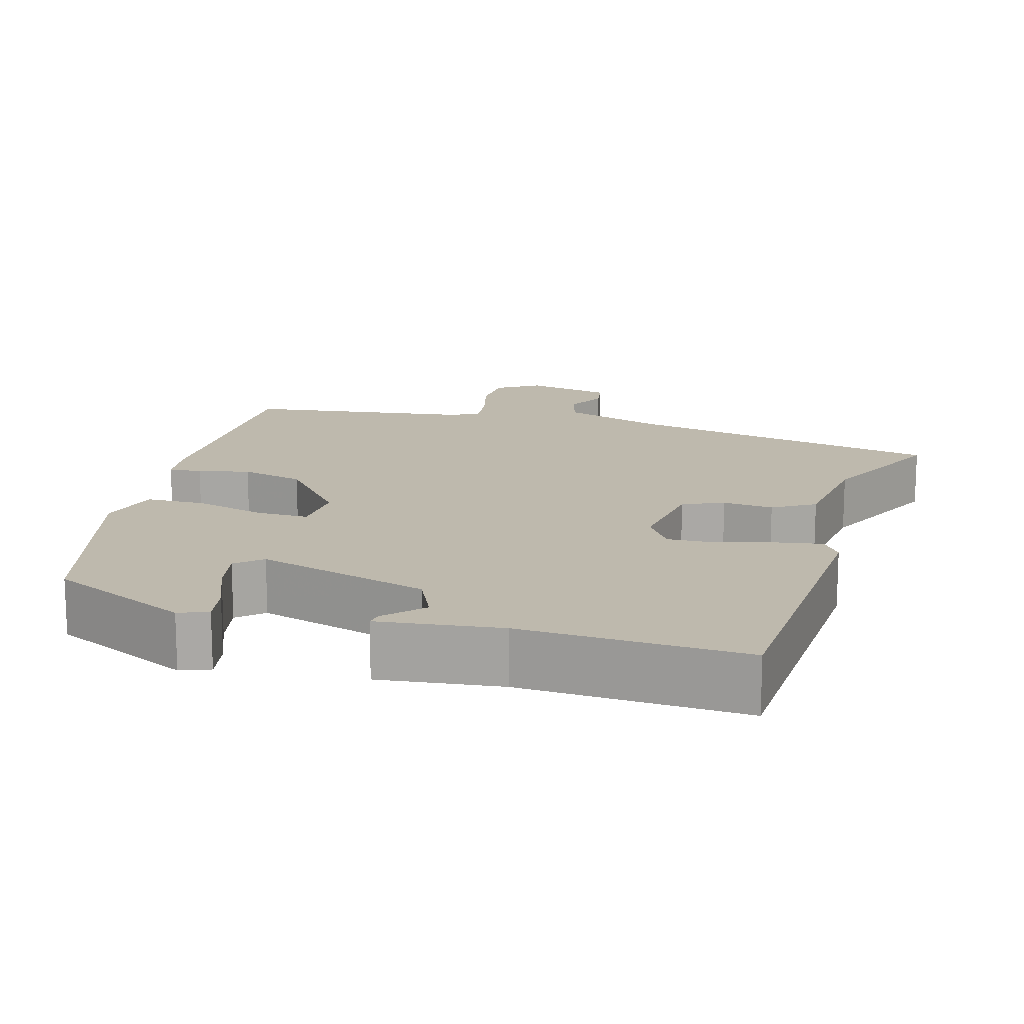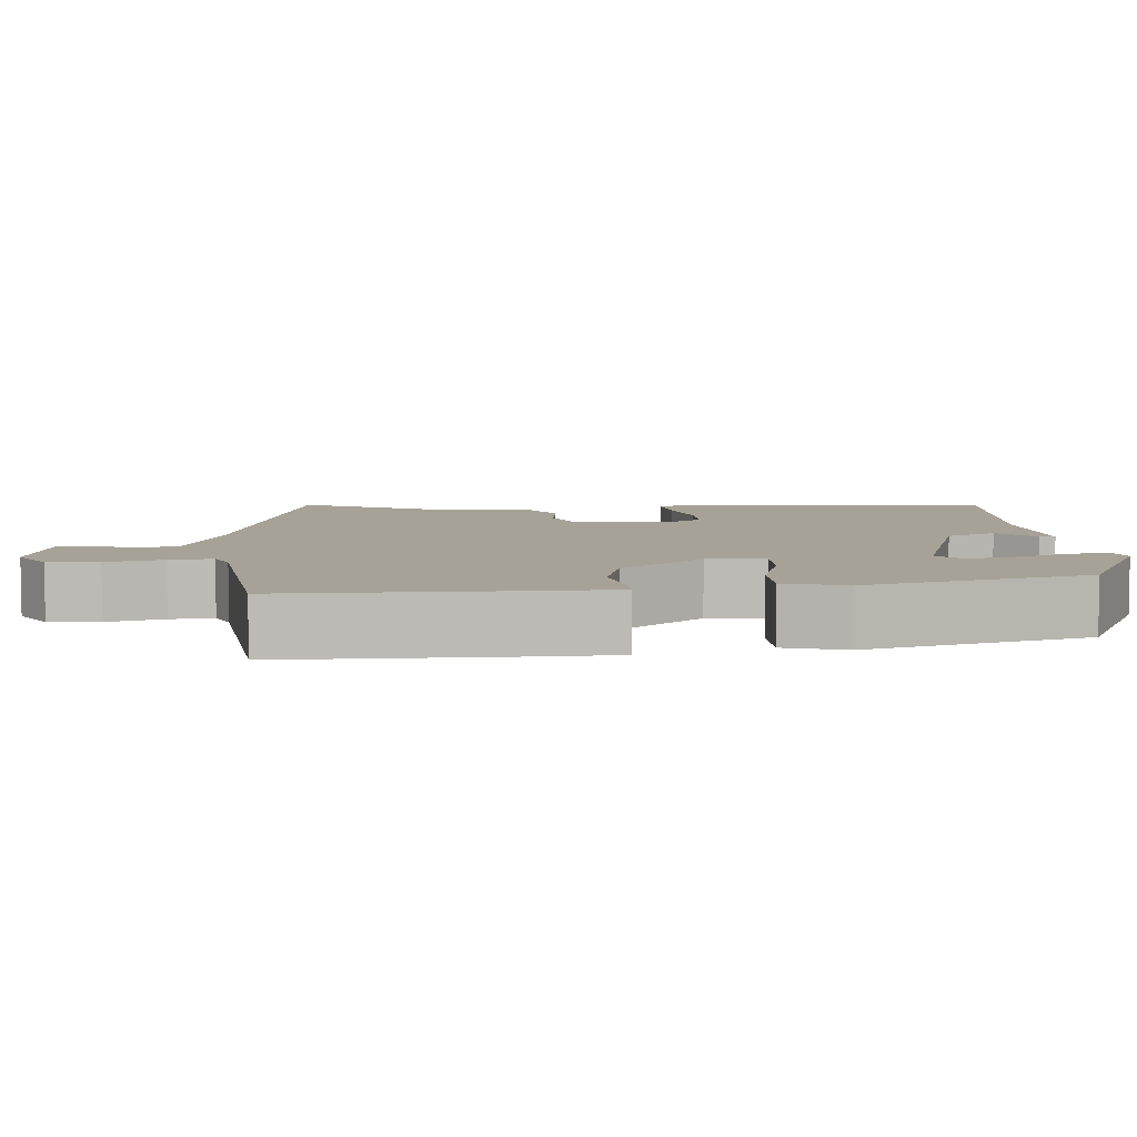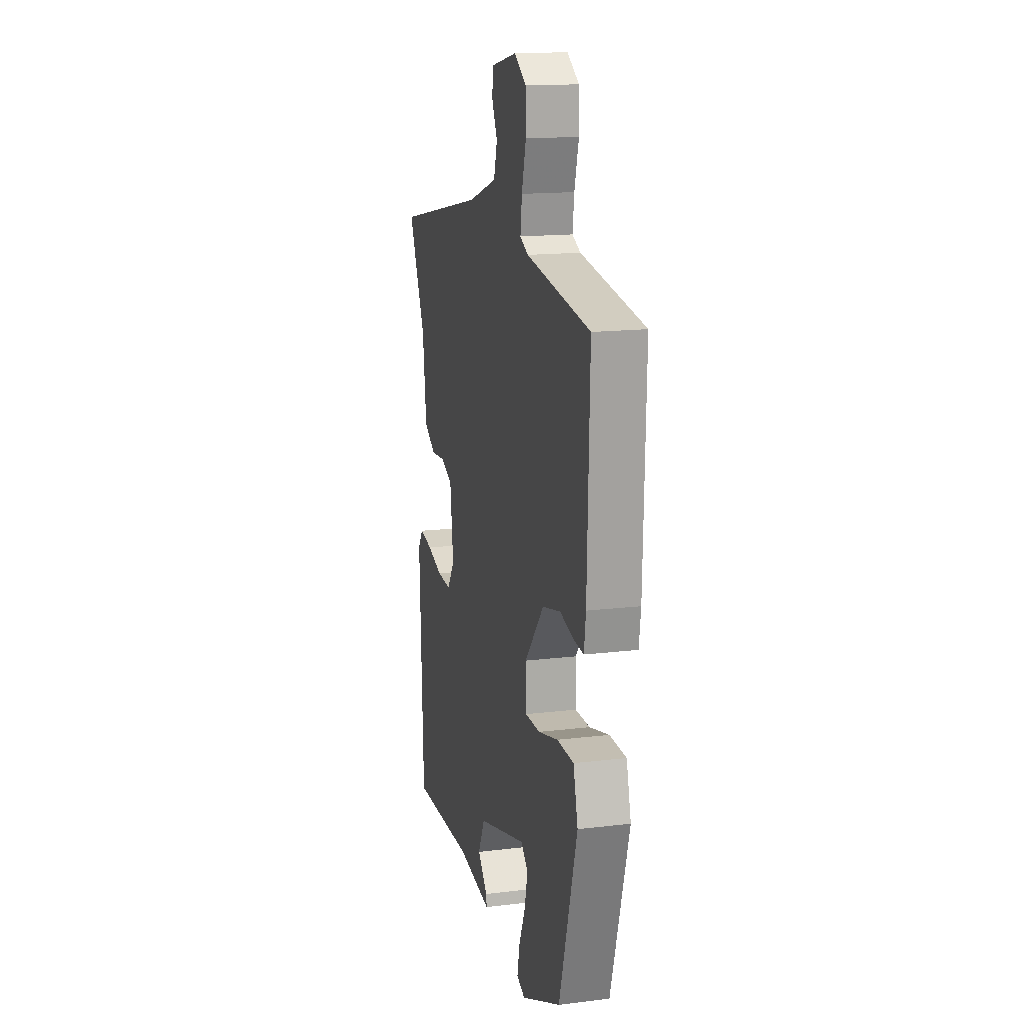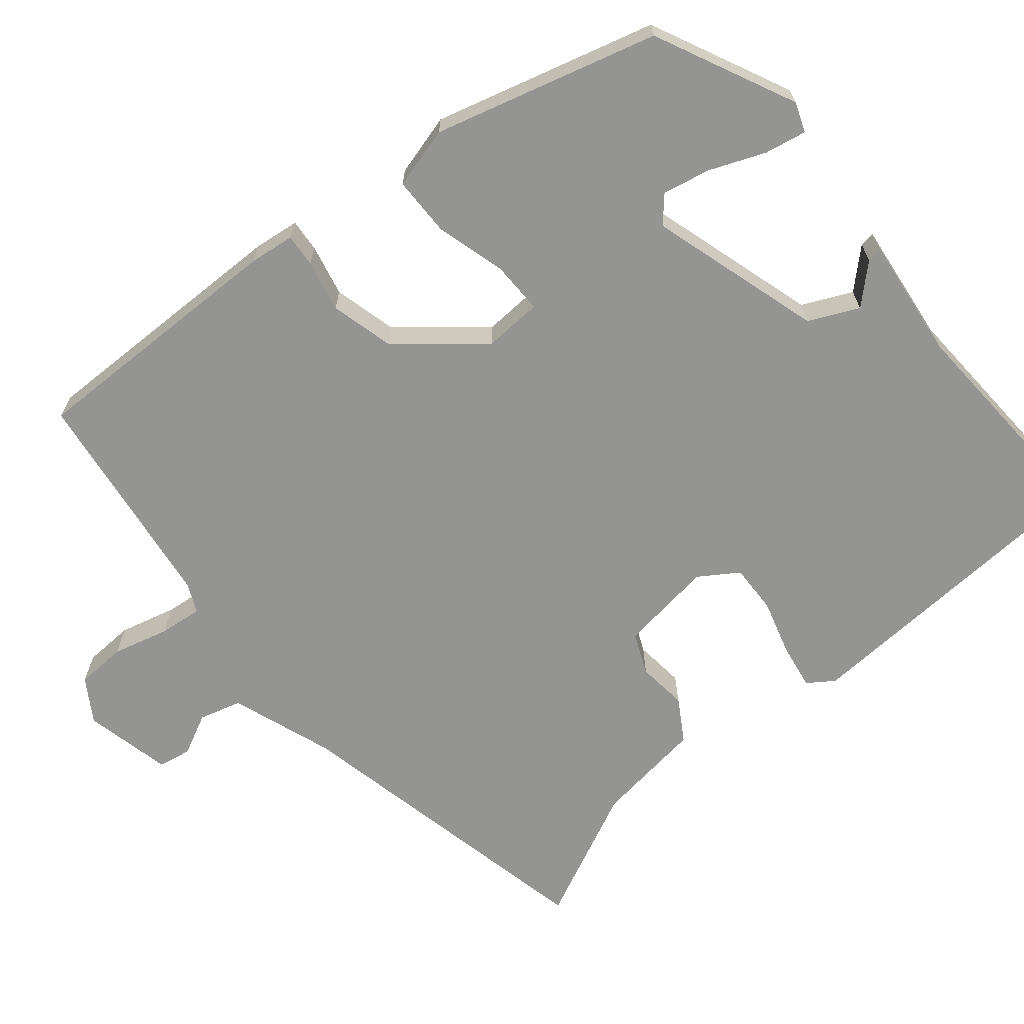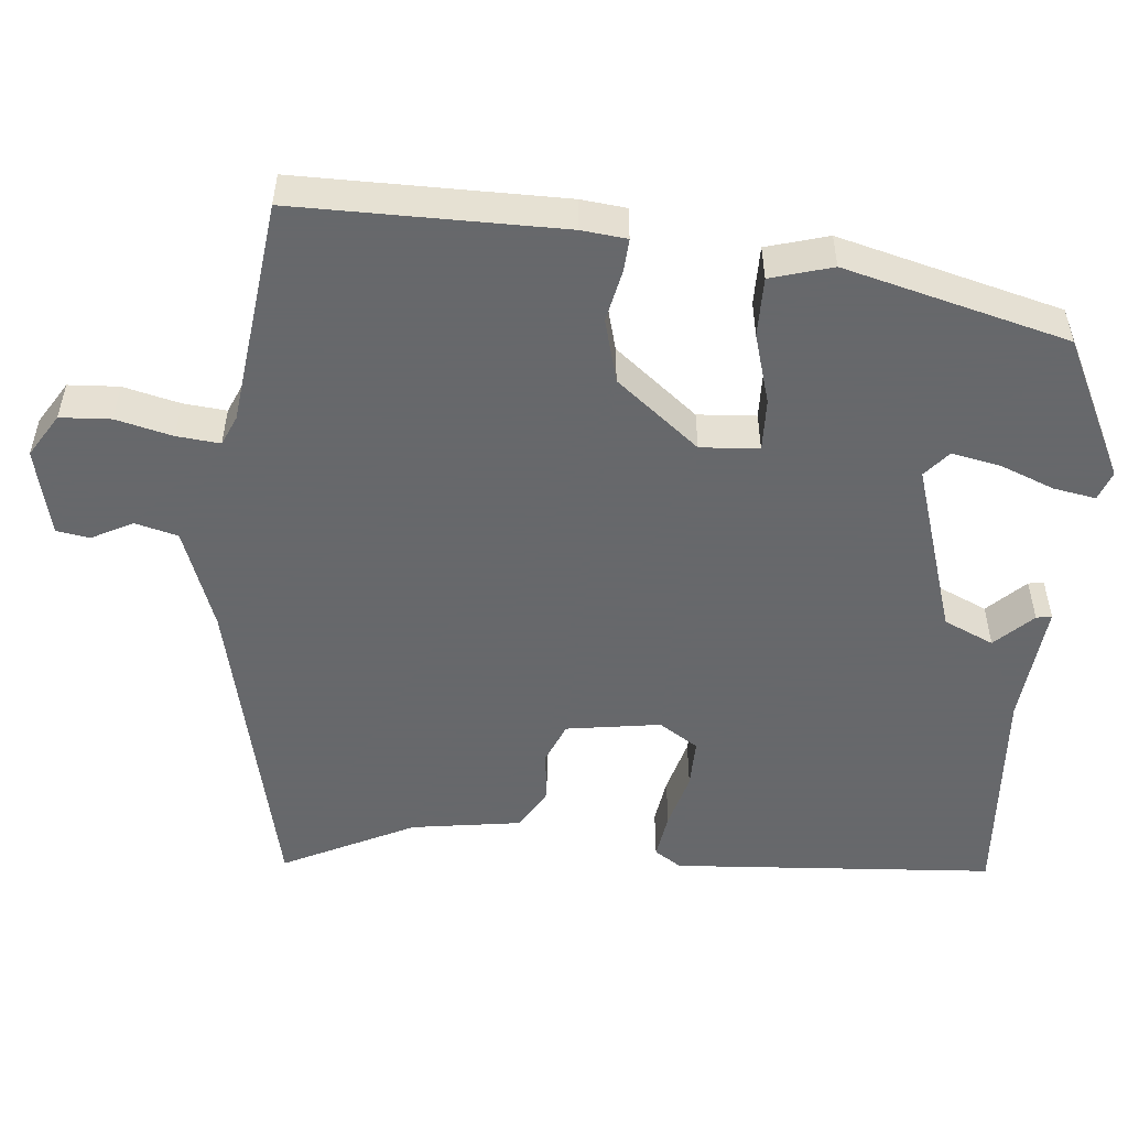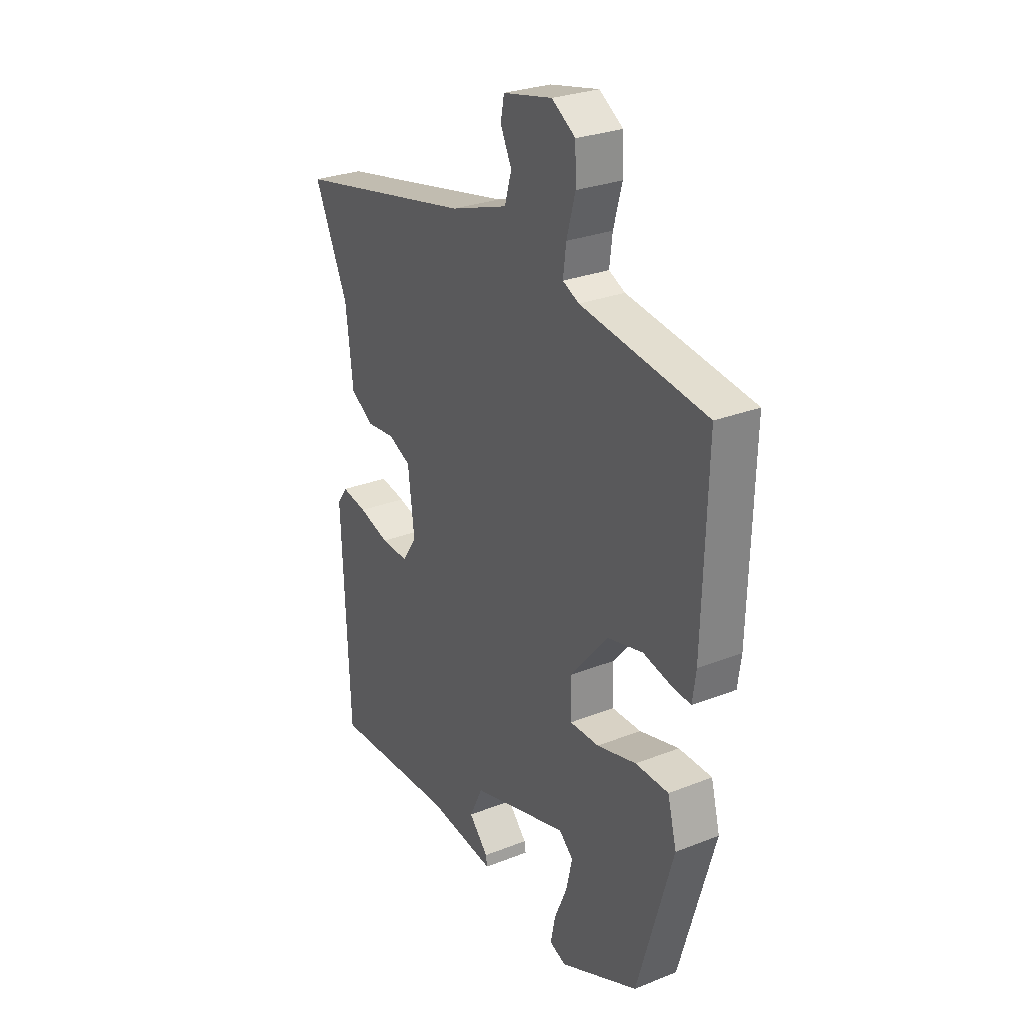
<metadata>
{"format":"obj","ext":"obj","renderer":"f3d","projection":"perspective","resolution":1024,"background":"white","views":[{"elev":15.3,"azim":-163.3,"up":"+Y"},{"elev":6.6,"azim":87.1,"up":"+Y"},{"elev":15.8,"azim":75.8,"up":"+Z"},{"elev":-67.0,"azim":130.5,"up":"+Y"},{"elev":-52.3,"azim":86.3,"up":"+Y"},{"elev":27.7,"azim":58.9,"up":"+Z"}]}
</metadata>
<code>
v 0.373 0.07 -0.457
v 0.189 0.07 -0.541
v 0.151 0.07 -0.526
v 0.162 0.07 -0.472
v 0.192 0.07 -0.401
v 0.206 0.07 -0.339
v 0.173 0.07 -0.309
v -0.053 0.07 -0.373
v -0.084 0.07 -0.437
v -0.039 0.07 -0.486
v -0.036 0.07 -0.506
v -0.195 0.07 -0.485
v -0.486 0.07 -0.496
v -0.503 0.07 -0.076
v -0.479 0.07 -0.042
v -0.419 0.07 -0.053
v -0.347 0.07 -0.075
v -0.283 0.07 -0.078
v -0.249 0.07 -0.028
v -0.264 0.07 0.095
v -0.317 0.07 0.119
v -0.383 0.07 0.113
v -0.437 0.07 0.147
v -0.454 0.07 0.29
v -0.533 0.07 0.463
v -0.113 0.07 0.547
v 0.021 0.07 0.592
v 0.037 0.07 0.647
v 0.011 0.07 0.701
v 0.019 0.07 0.744
v 0.134 0.07 0.768
v 0.189 0.07 0.732
v 0.191 0.07 0.666
v 0.171 0.07 0.593
v 0.164 0.07 0.537
v 0.202 0.07 0.519
v 0.495 0.07 0.475
v 0.485 0.07 0.13
v 0.477 0.07 0.071
v 0.434 0.07 0.075
v 0.367 0.07 0.091
v 0.284 0.07 0.071
v 0.195 0.07 -0.034
v 0.198 0.07 -0.11
v 0.266 0.07 -0.11
v 0.358 0.07 -0.086
v 0.435 0.07 -0.088
v 0.456 0.07 -0.169
v 0.373 0 -0.457
v 0.189 0 -0.541
v 0.151 0 -0.526
v 0.162 0 -0.472
v 0.192 0 -0.401
v 0.206 0 -0.339
v 0.173 0 -0.309
v -0.053 0 -0.373
v -0.084 0 -0.437
v -0.039 0 -0.486
v -0.036 0 -0.506
v -0.195 0 -0.485
v -0.486 0 -0.496
v -0.503 0 -0.076
v -0.479 0 -0.042
v -0.419 0 -0.053
v -0.347 0 -0.075
v -0.283 0 -0.078
v -0.249 0 -0.028
v -0.264 0 0.095
v -0.317 0 0.119
v -0.383 0 0.113
v -0.437 0 0.147
v -0.454 0 0.29
v -0.533 0 0.463
v -0.113 0 0.547
v 0.021 0 0.592
v 0.037 0 0.647
v 0.011 0 0.701
v 0.019 0 0.744
v 0.134 0 0.768
v 0.189 0 0.732
v 0.191 0 0.666
v 0.171 0 0.593
v 0.164 0 0.537
v 0.202 0 0.519
v 0.495 0 0.475
v 0.485 0 0.13
v 0.477 0 0.071
v 0.434 0 0.075
v 0.367 0 0.091
v 0.284 0 0.071
v 0.195 0 -0.034
v 0.198 0 -0.11
v 0.266 0 -0.11
v 0.358 0 -0.086
v 0.435 0 -0.088
v 0.456 0 -0.169
f 45 46 47 48
f 44 45 48 1
f 38 39 40 41
f 36 37 38 41
f 35 36 41 42
f 31 32 33 34
f 31 34 35
f 28 29 30 31
f 27 28 31 35
f 26 27 35 42
f 24 25 26 42
f 21 22 23 24
f 20 21 24 42
f 14 15 16 17
f 12 13 14 17
f 12 17 18
f 9 10 11 12
f 8 9 12 18
f 7 8 18 19
f 2 3 4 5
f 2 5 6
f 1 2 6
f 44 1 6 7
f 19 20 42 43
f 7 19 43 44
f 96 95 94 93
f 49 96 93 92
f 89 88 87 86
f 89 86 85 84
f 90 89 84 83
f 82 81 80 79
f 83 82 79
f 79 78 77 76
f 83 79 76 75
f 90 83 75 74
f 90 74 73 72
f 72 71 70 69
f 90 72 69 68
f 65 64 63 62
f 65 62 61 60
f 66 65 60
f 60 59 58 57
f 66 60 57 56
f 67 66 56 55
f 53 52 51 50
f 54 53 50
f 54 50 49
f 55 54 49 92
f 91 90 68 67
f 92 91 67 55
f 1 49 50 2
f 2 50 51 3
f 3 51 52 4
f 4 52 53 5
f 5 53 54 6
f 6 54 55 7
f 7 55 56 8
f 8 56 57 9
f 9 57 58 10
f 10 58 59 11
f 11 59 60 12
f 12 60 61 13
f 13 61 62 14
f 14 62 63 15
f 15 63 64 16
f 16 64 65 17
f 17 65 66 18
f 18 66 67 19
f 19 67 68 20
f 20 68 69 21
f 21 69 70 22
f 22 70 71 23
f 23 71 72 24
f 24 72 73 25
f 25 73 74 26
f 26 74 75 27
f 27 75 76 28
f 28 76 77 29
f 29 77 78 30
f 30 78 79 31
f 31 79 80 32
f 32 80 81 33
f 33 81 82 34
f 34 82 83 35
f 35 83 84 36
f 36 84 85 37
f 37 85 86 38
f 38 86 87 39
f 39 87 88 40
f 40 88 89 41
f 41 89 90 42
f 42 90 91 43
f 43 91 92 44
f 44 92 93 45
f 45 93 94 46
f 46 94 95 47
f 47 95 96 48
f 48 96 49 1

</code>
